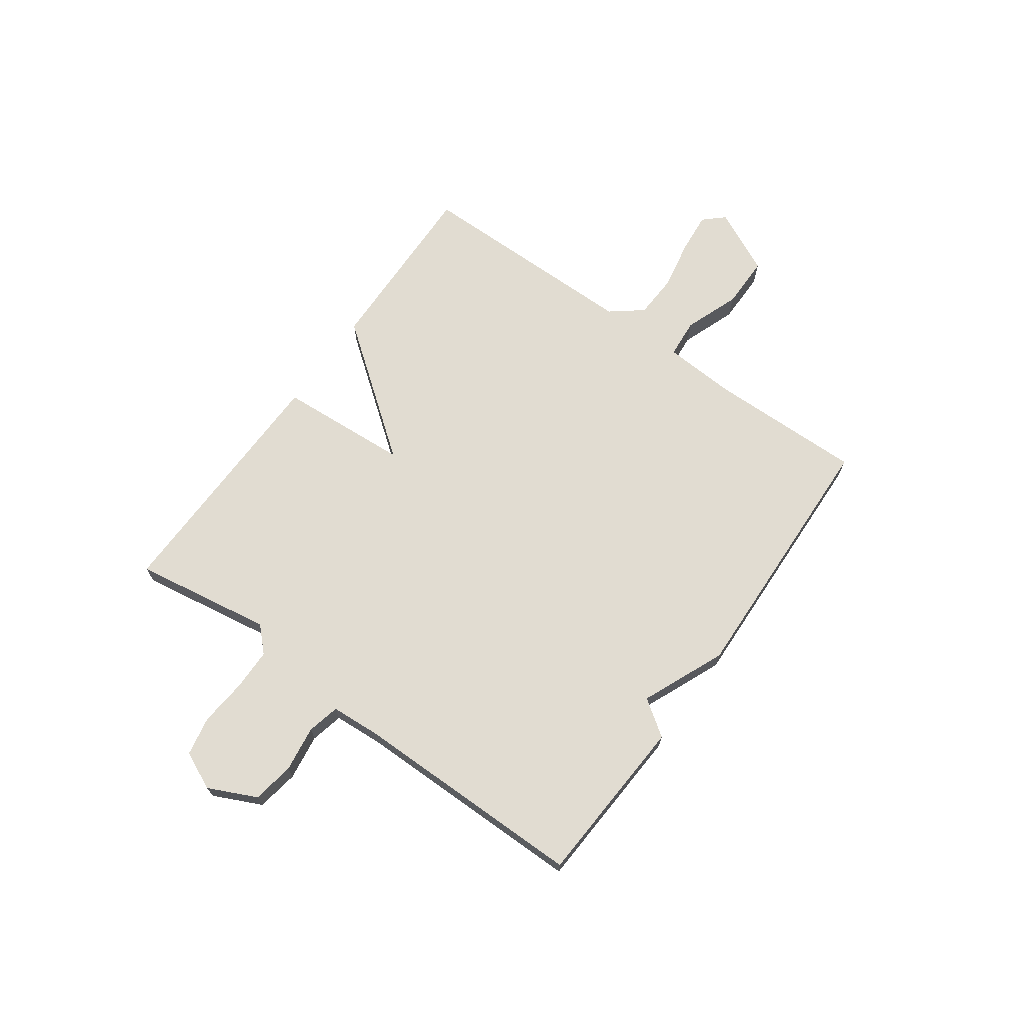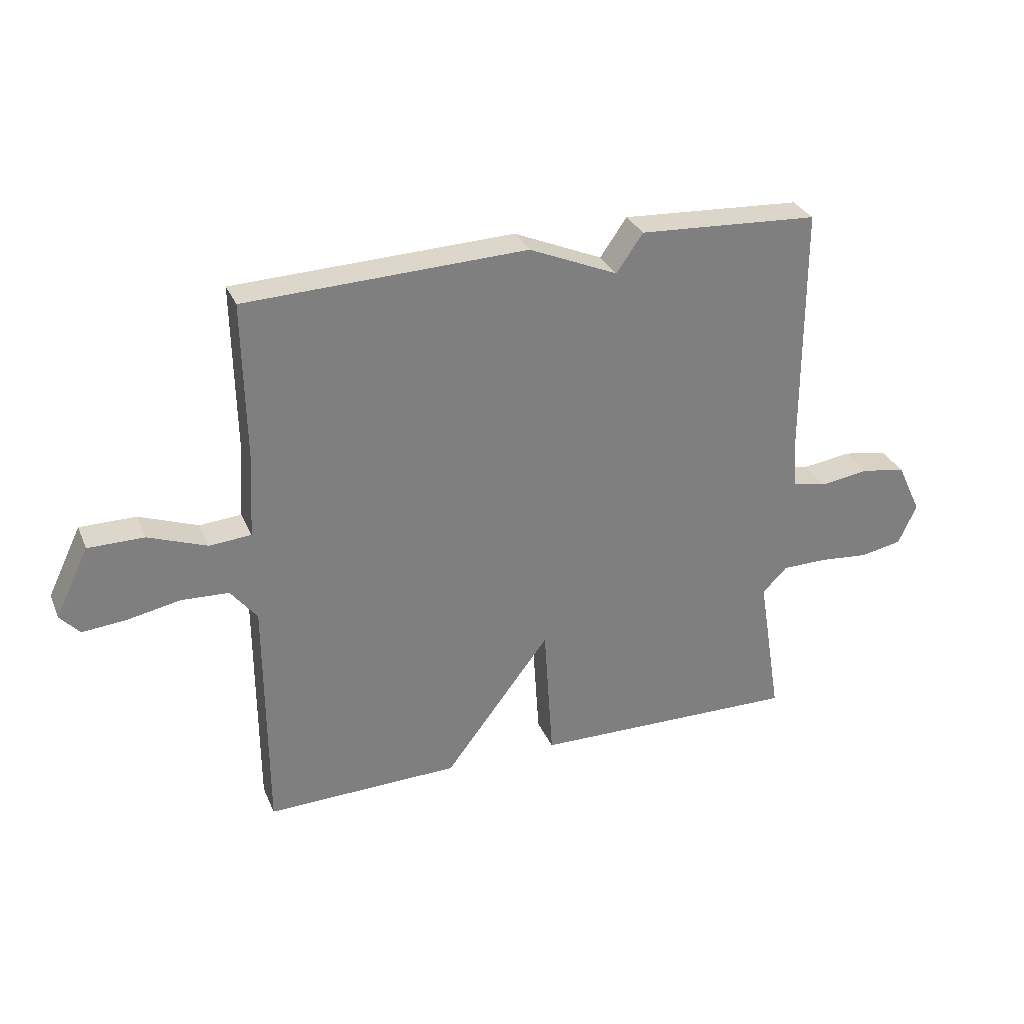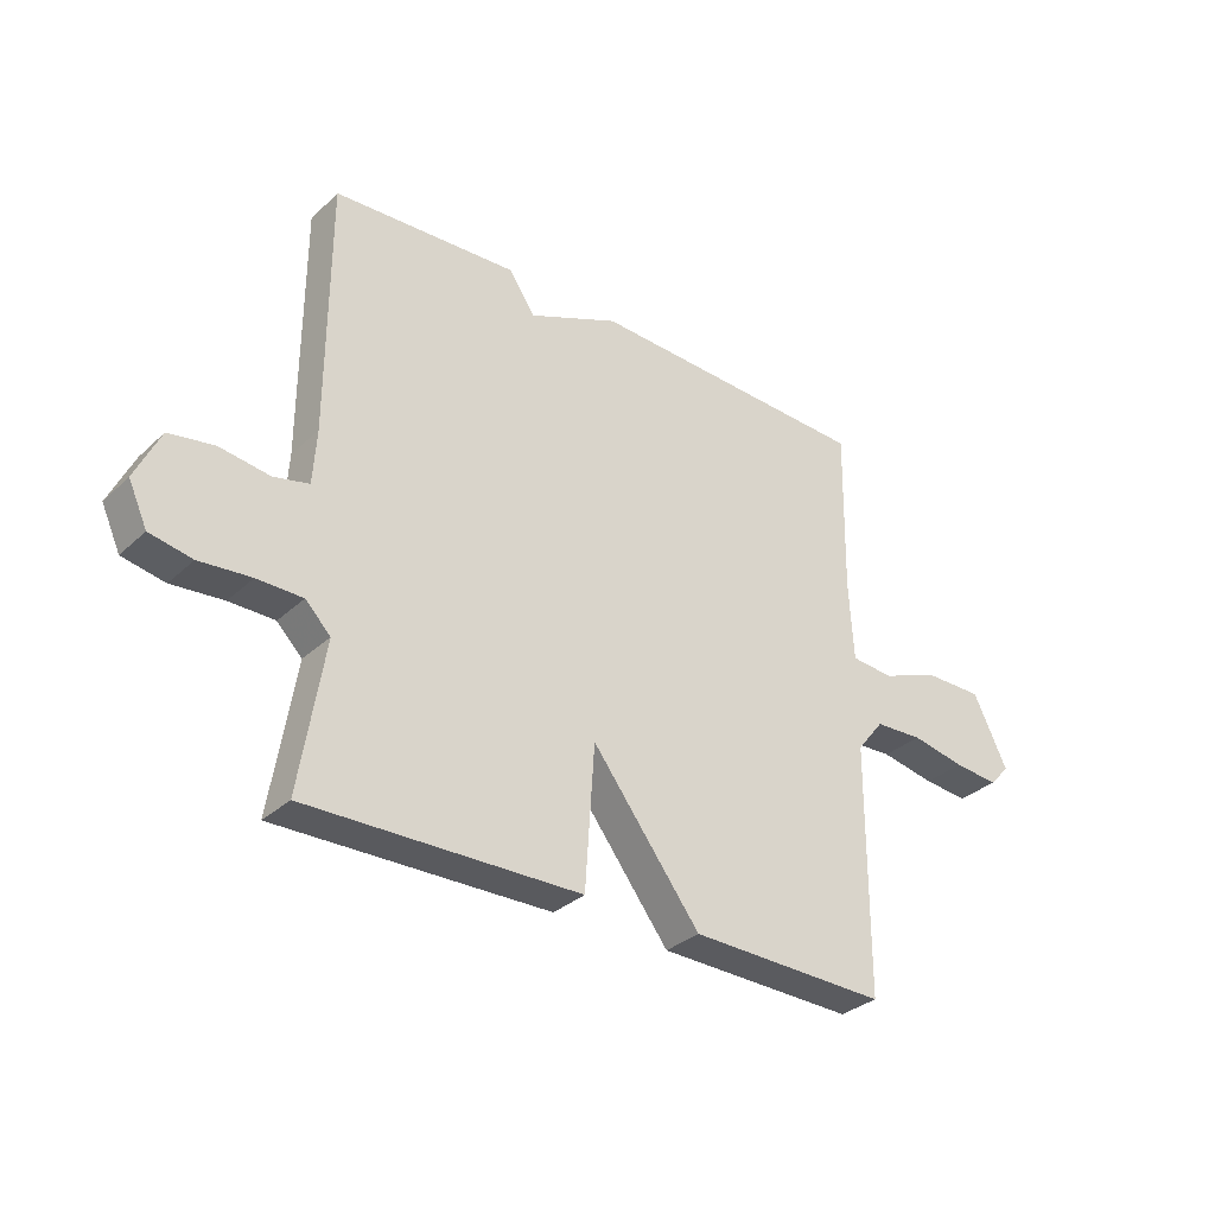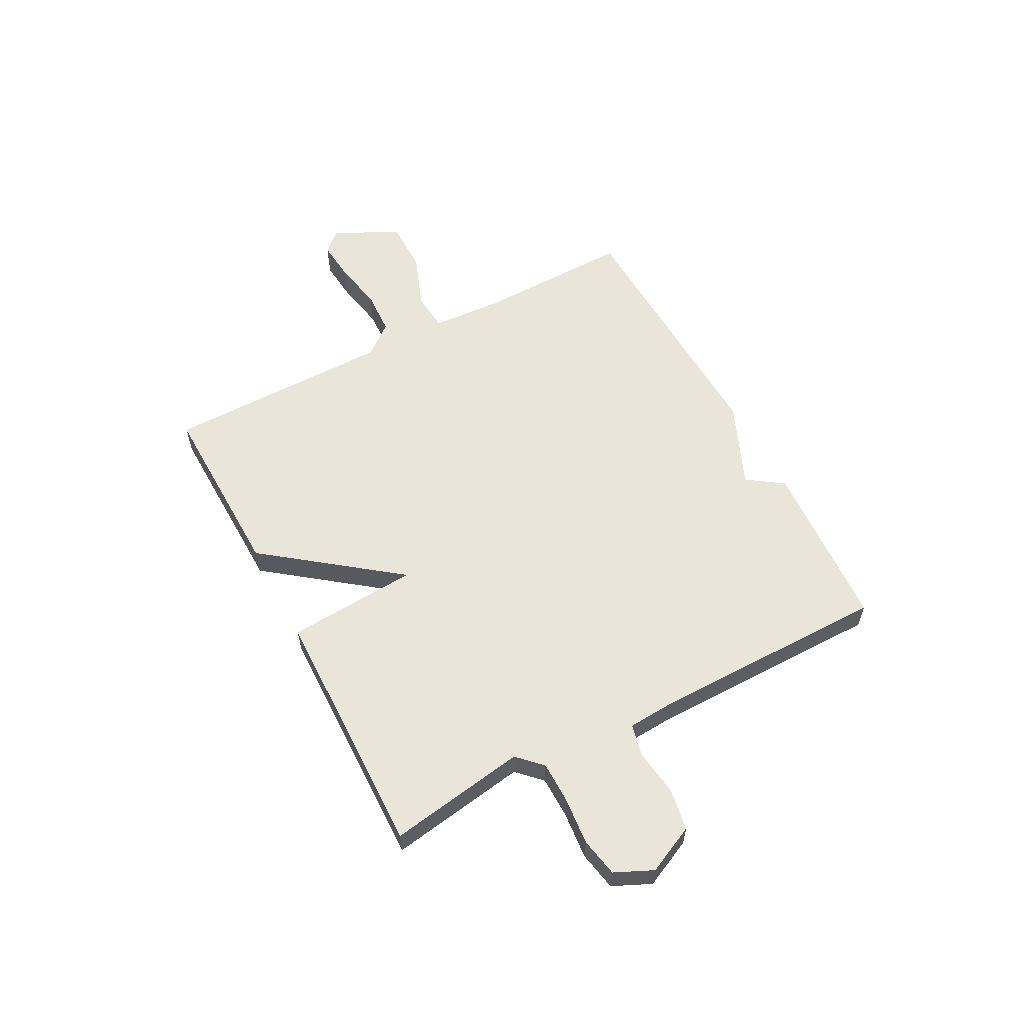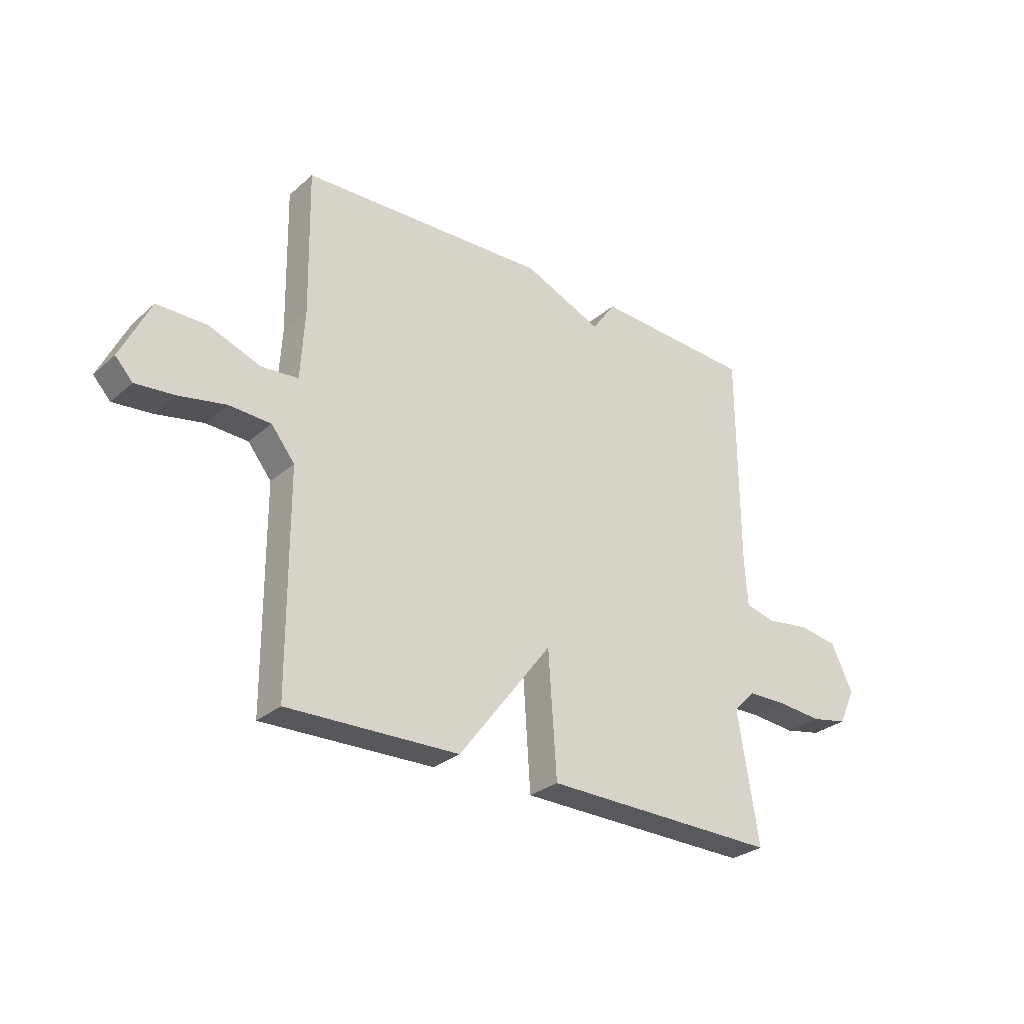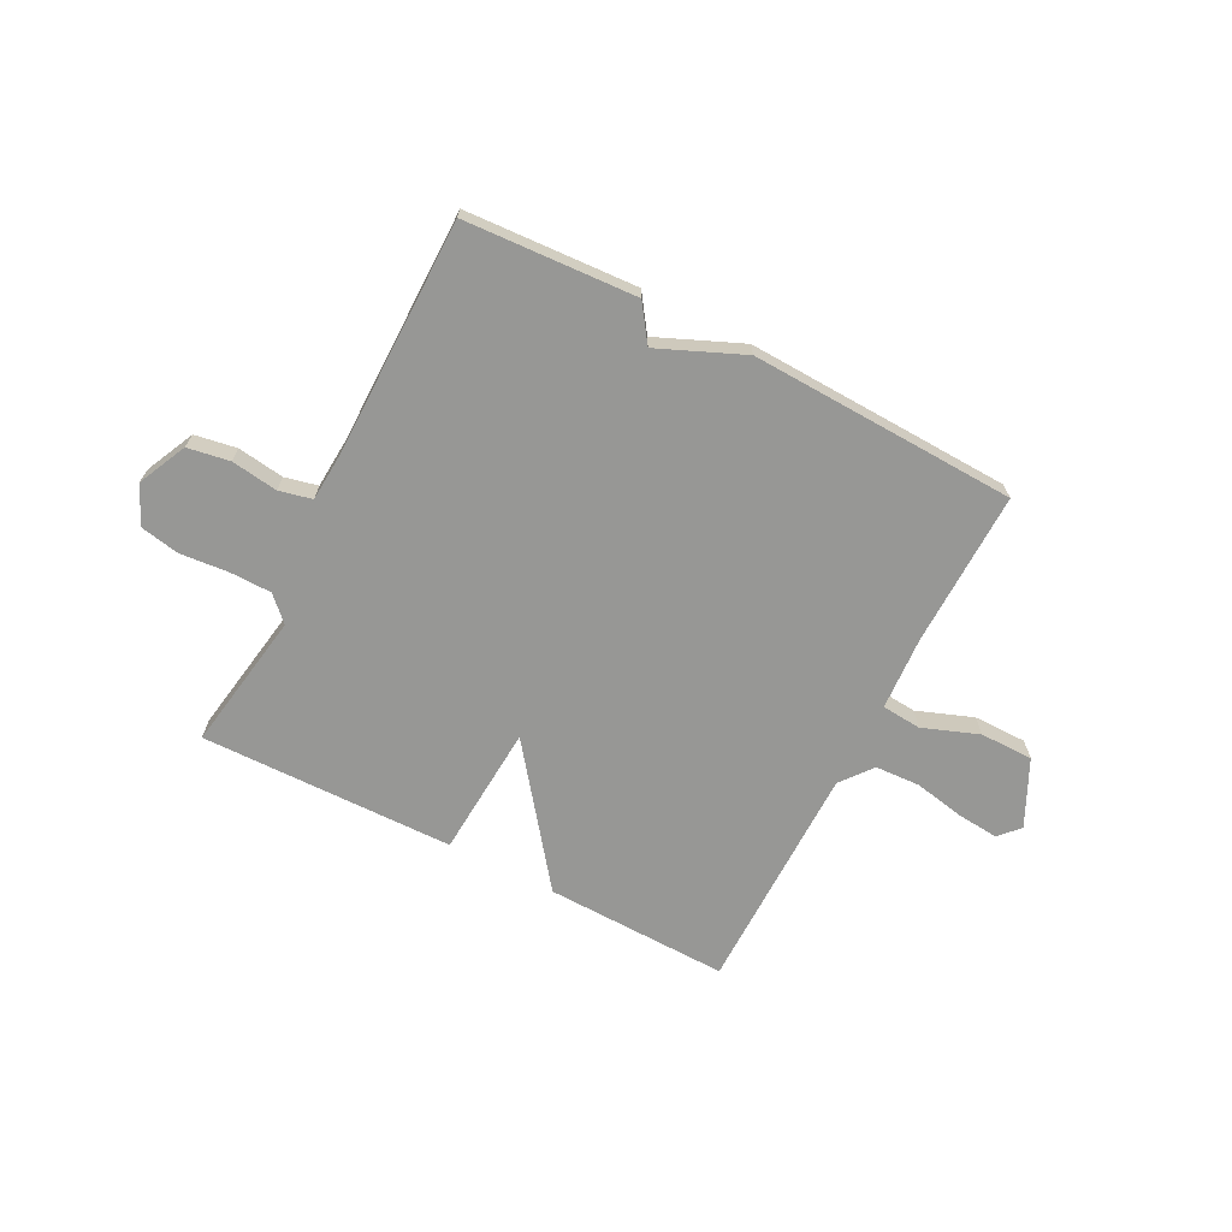
<metadata>
{"format":"obj","ext":"obj","renderer":"f3d","projection":"perspective","resolution":1024,"background":"white","views":[{"elev":69.2,"azim":-54.3,"up":"+Y"},{"elev":30.6,"azim":159.6,"up":"+Z"},{"elev":-32.3,"azim":-38.3,"up":"+Z"},{"elev":58.4,"azim":-117.9,"up":"+Y"},{"elev":-28.9,"azim":141.7,"up":"+Z"},{"elev":-68.1,"azim":-27.3,"up":"+Y"}]}
</metadata>
<code>
v 0.5 0.07 0.5
v 0.495 0.07 0.216
v 0.503 0.07 0.082
v 0.575 0.07 0.076
v 0.677 0.07 0.114
v 0.774 0.07 0.114
v 0.832 0.07 -0.006
v 0.798 0.07 -0.043
v 0.722 0.07 -0.036
v 0.63 0.07 -0.018
v 0.548 0.07 -0.022
v 0.502 0.07 -0.08
v 0.5 0.07 -0.5
v 0.164 0.07 -0.492
v -0.02 0.07 -0.251
v -0.036 0.07 -0.492
v -0.5 0.07 -0.5
v -0.459 0.07 -0.246
v -0.502 0.07 -0.203
v -0.579 0.07 -0.202
v -0.667 0.07 -0.21
v -0.739 0.07 -0.196
v -0.771 0.07 -0.126
v -0.729 0.07 -0.037
v -0.652 0.07 -0.024
v -0.567 0.07 -0.036
v -0.507 0.07 -0.022
v -0.501 0.07 0.07
v -0.5 0.07 0.5
v -0.187 0.07 0.518
v -0.141 0.07 0.452
v 0.013 0.07 0.518
v 0.5 0 0.5
v 0.495 0 0.216
v 0.503 0 0.082
v 0.575 0 0.076
v 0.677 0 0.114
v 0.774 0 0.114
v 0.832 0 -0.006
v 0.798 0 -0.043
v 0.722 0 -0.036
v 0.63 0 -0.018
v 0.548 0 -0.022
v 0.502 0 -0.08
v 0.5 0 -0.5
v 0.164 0 -0.492
v -0.02 0 -0.251
v -0.036 0 -0.492
v -0.5 0 -0.5
v -0.459 0 -0.246
v -0.502 0 -0.203
v -0.579 0 -0.202
v -0.667 0 -0.21
v -0.739 0 -0.196
v -0.771 0 -0.126
v -0.729 0 -0.037
v -0.652 0 -0.024
v -0.567 0 -0.036
v -0.507 0 -0.022
v -0.501 0 0.07
v -0.5 0 0.5
v -0.187 0 0.518
v -0.141 0 0.452
v 0.013 0 0.518
f 31 32 1 2
f 28 29 30 31
f 31 2 3
f 28 31 3
f 27 28 3
f 26 27 3 4
f 24 25 26
f 23 24 26
f 22 23 26
f 21 22 26
f 20 21 26
f 19 20 26 4
f 18 19 4
f 15 16 17 18
f 15 18 4
f 12 13 14 15
f 11 12 15 4
f 5 6 7
f 4 5 7
f 11 4 7
f 10 11 7
f 7 8 9 10
f 34 33 64 63
f 63 62 61 60
f 35 34 63
f 35 63 60
f 35 60 59
f 36 35 59 58
f 58 57 56
f 58 56 55
f 58 55 54
f 58 54 53
f 58 53 52
f 36 58 52 51
f 36 51 50
f 50 49 48 47
f 36 50 47
f 47 46 45 44
f 36 47 44 43
f 39 38 37
f 39 37 36
f 39 36 43
f 39 43 42
f 42 41 40 39
f 1 33 34 2
f 2 34 35 3
f 3 35 36 4
f 4 36 37 5
f 5 37 38 6
f 6 38 39 7
f 7 39 40 8
f 8 40 41 9
f 9 41 42 10
f 10 42 43 11
f 11 43 44 12
f 12 44 45 13
f 13 45 46 14
f 14 46 47 15
f 15 47 48 16
f 16 48 49 17
f 17 49 50 18
f 18 50 51 19
f 19 51 52 20
f 20 52 53 21
f 21 53 54 22
f 22 54 55 23
f 23 55 56 24
f 24 56 57 25
f 25 57 58 26
f 26 58 59 27
f 27 59 60 28
f 28 60 61 29
f 29 61 62 30
f 30 62 63 31
f 31 63 64 32
f 32 64 33 1

</code>
